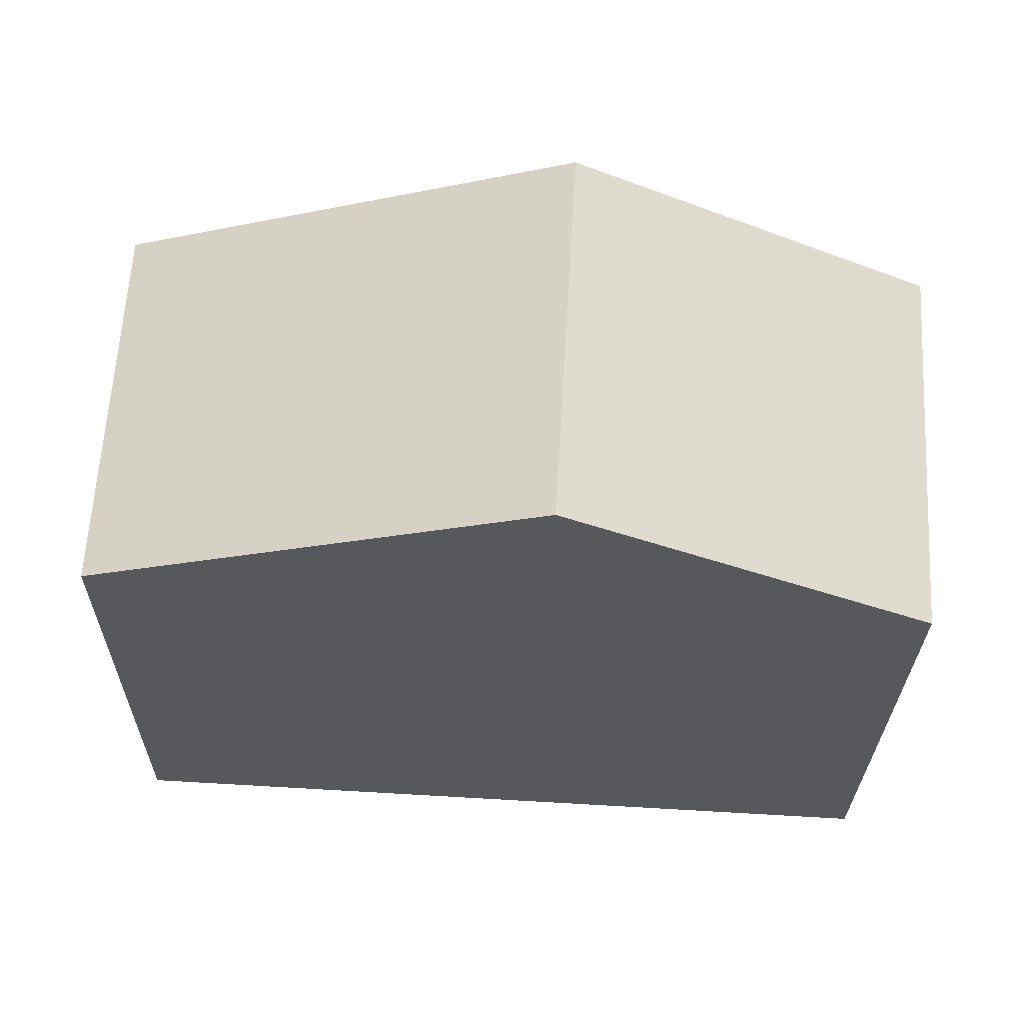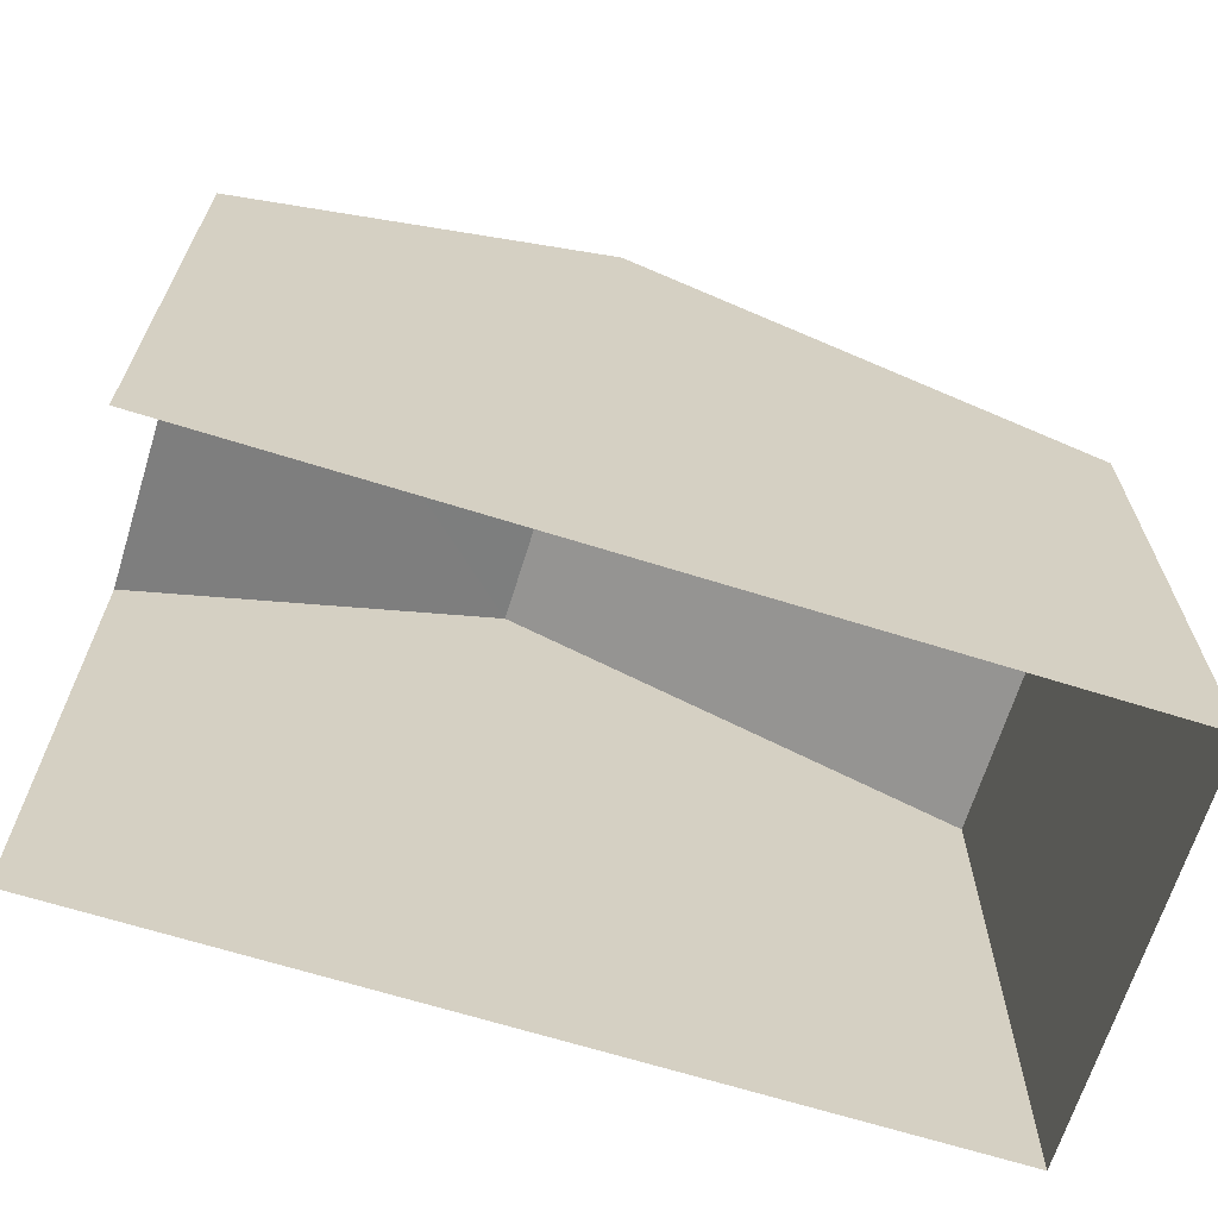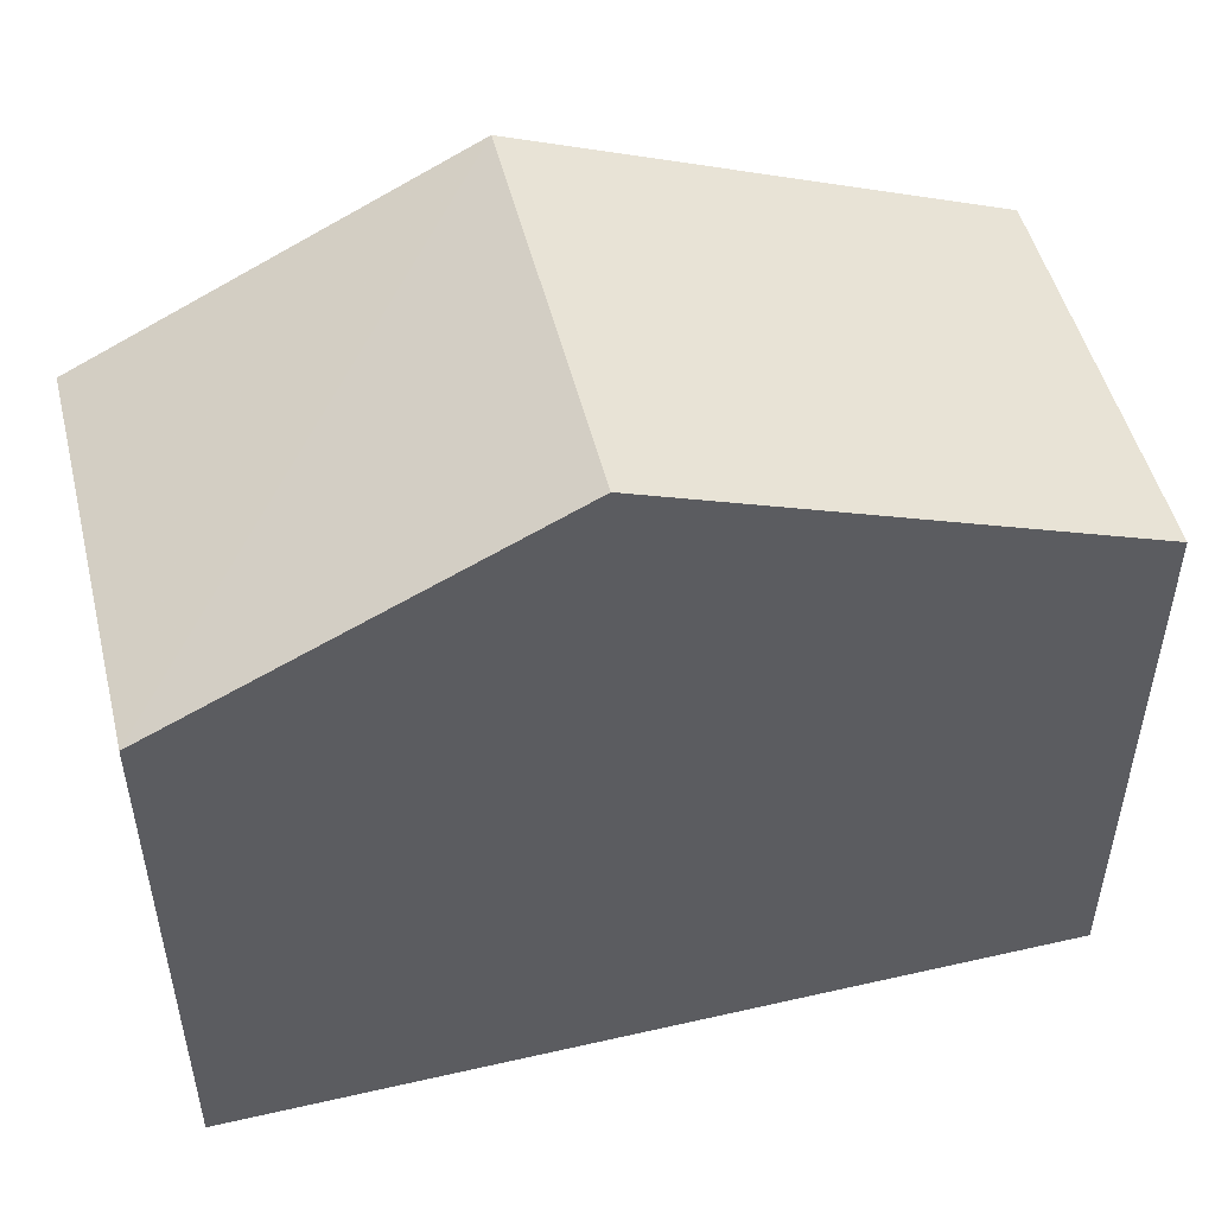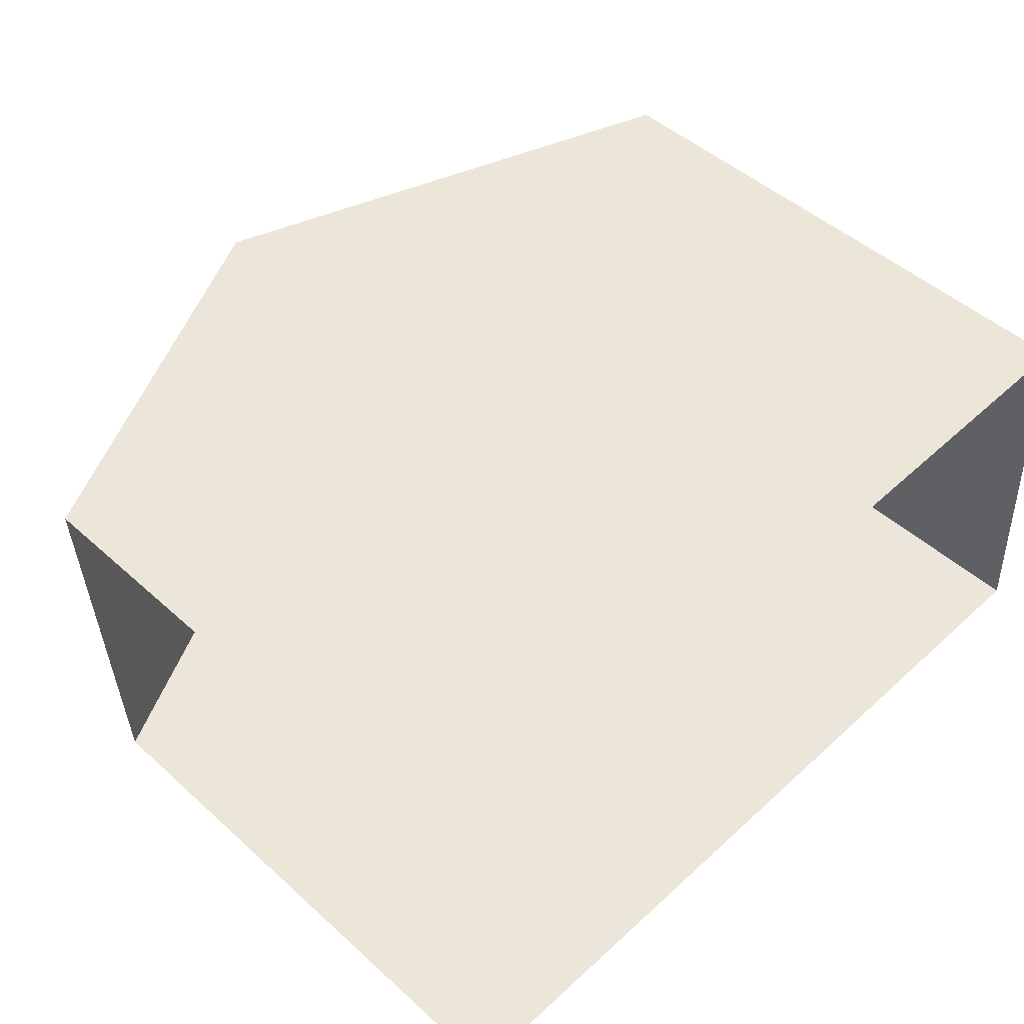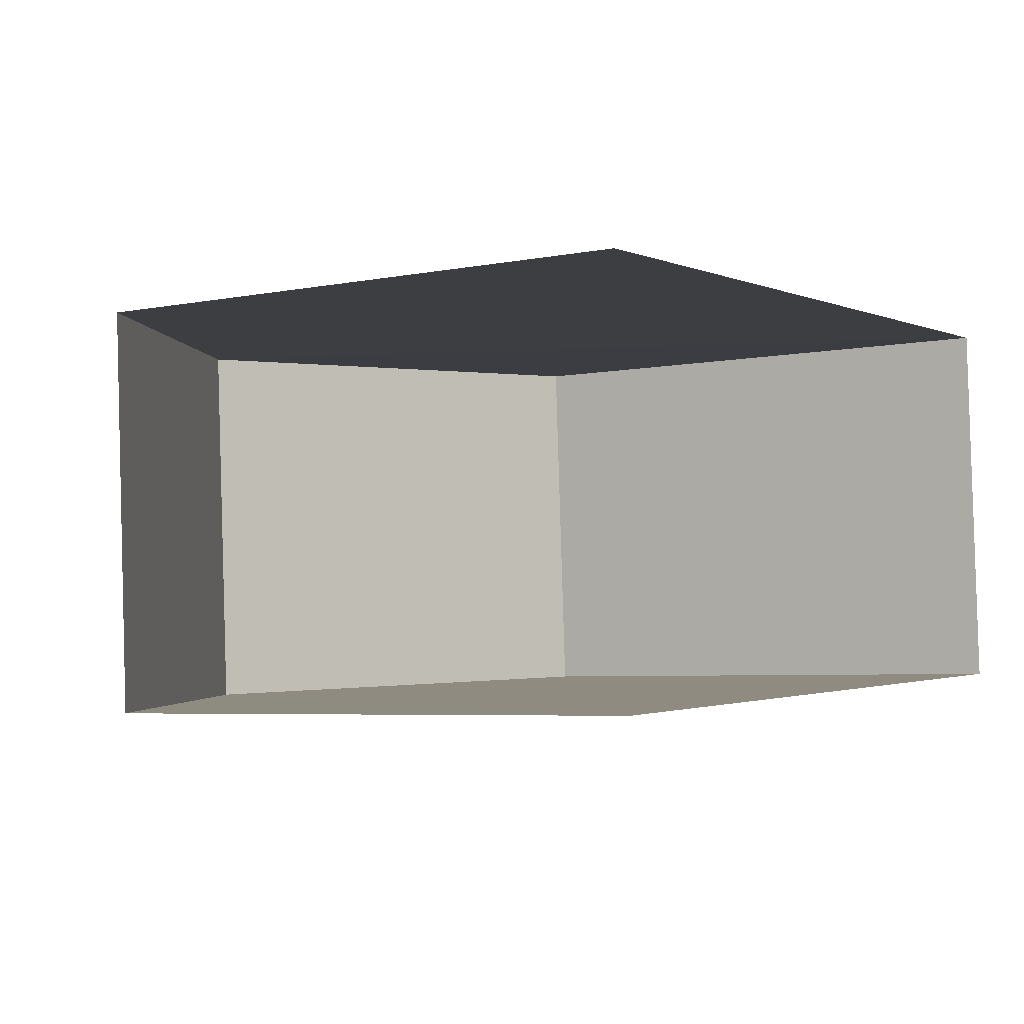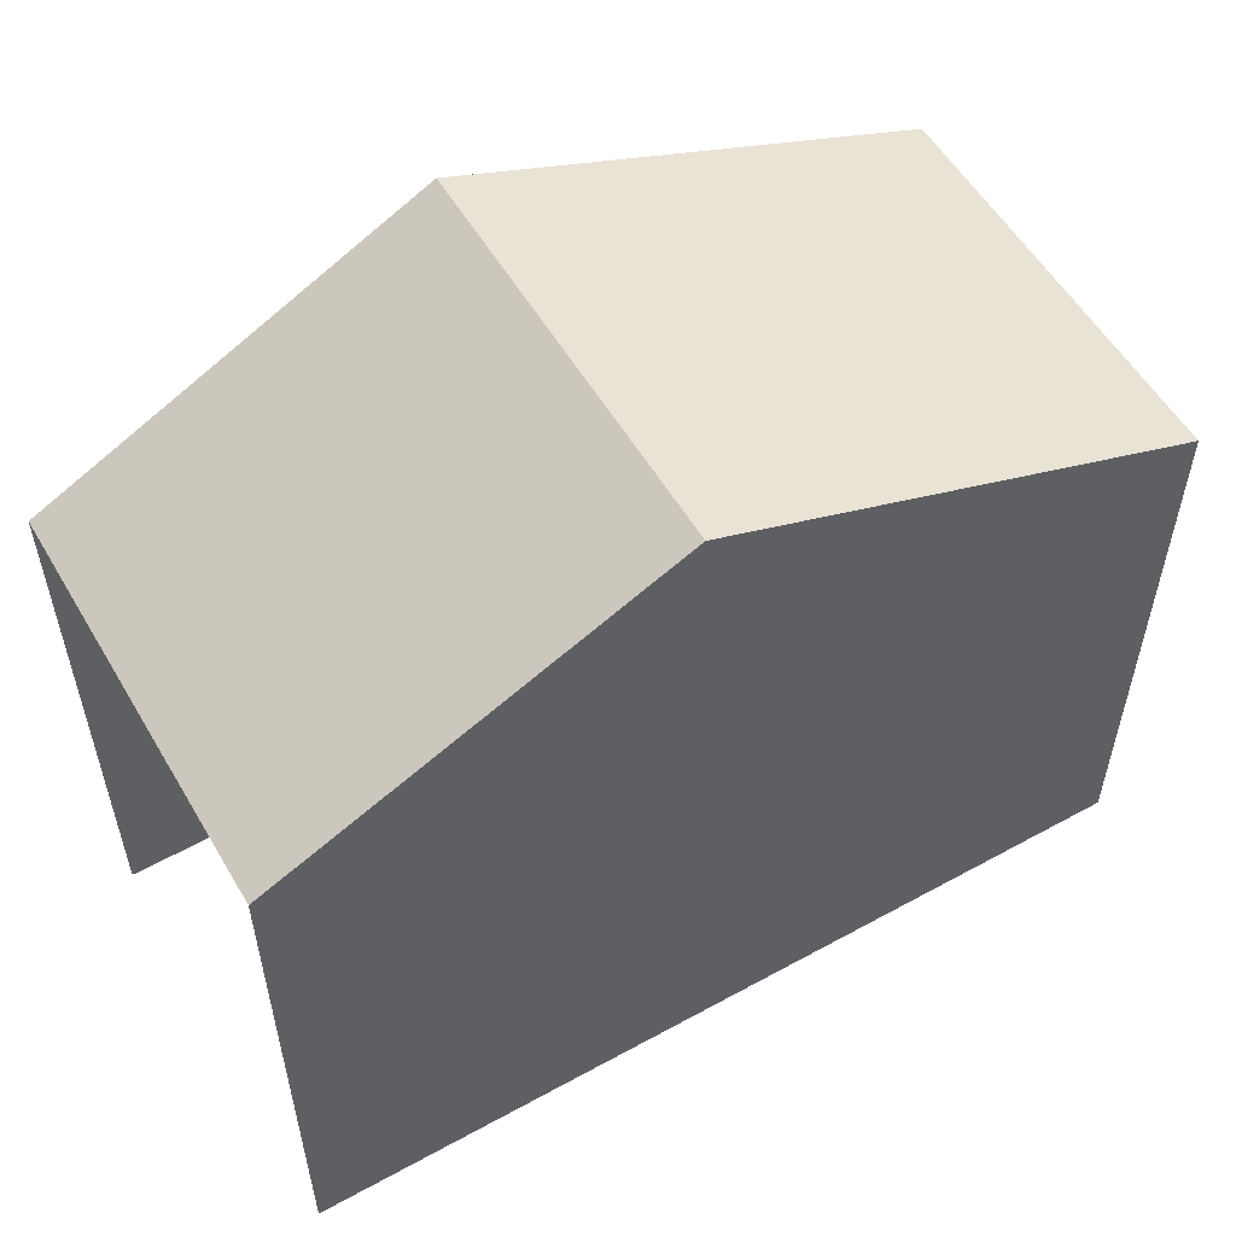
<metadata>
{"format":"obj","ext":"obj","renderer":"f3d","projection":"perspective","resolution":1024,"background":"white","views":[{"elev":-27.7,"azim":-0.7,"up":"+Y"},{"elev":-66.6,"azim":159.4,"up":"+Z"},{"elev":50.5,"azim":162.8,"up":"+Z"},{"elev":47.7,"azim":135.4,"up":"+Y"},{"elev":-5.2,"azim":122.5,"up":"+Y"},{"elev":55.6,"azim":146.7,"up":"+Z"}]}
</metadata>
<code>
v -3.736e+05 -1.051e+05 21.95
v -3.736e+05 -1.05e+05 21.95
v -3.736e+05 -1.051e+05 21.95
v -3.736e+05 -1.05e+05 21.95
v -3.736e+05 -1.051e+05 30.46
v -3.736e+05 -1.05e+05 28.37
v -3.736e+05 -1.05e+05 30.46
v -3.736e+05 -1.051e+05 28.37
v -3.736e+05 -1.051e+05 28.37
v -3.736e+05 -1.05e+05 28.37
f 1 2 3
f 1 4 2
f 8 3 2
f 6 8 2
f 5 6 7
f 5 8 6
f 7 9 5
f 7 10 9
f 6 2 7
f 2 4 7
f 4 10 7
f 9 1 5
f 1 3 5
f 3 8 5
f 9 4 1
f 9 10 4

</code>
